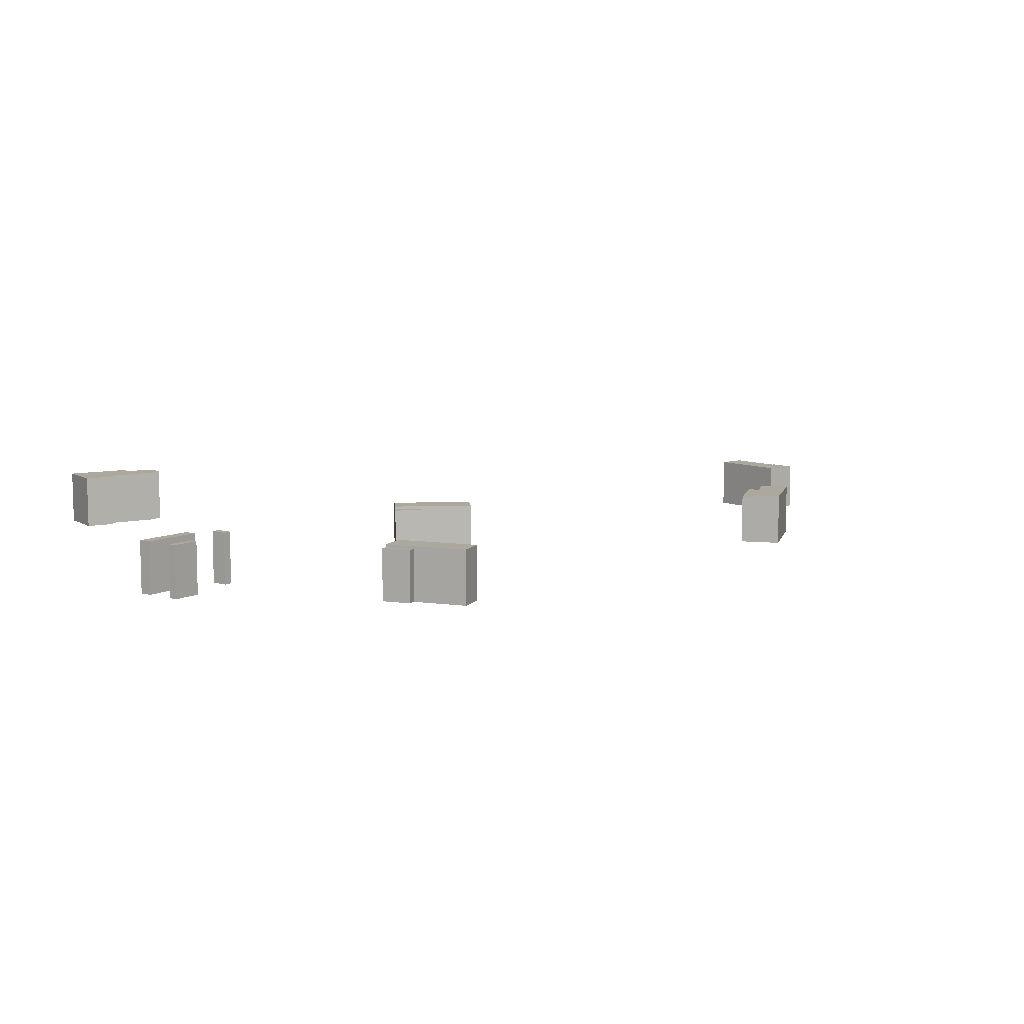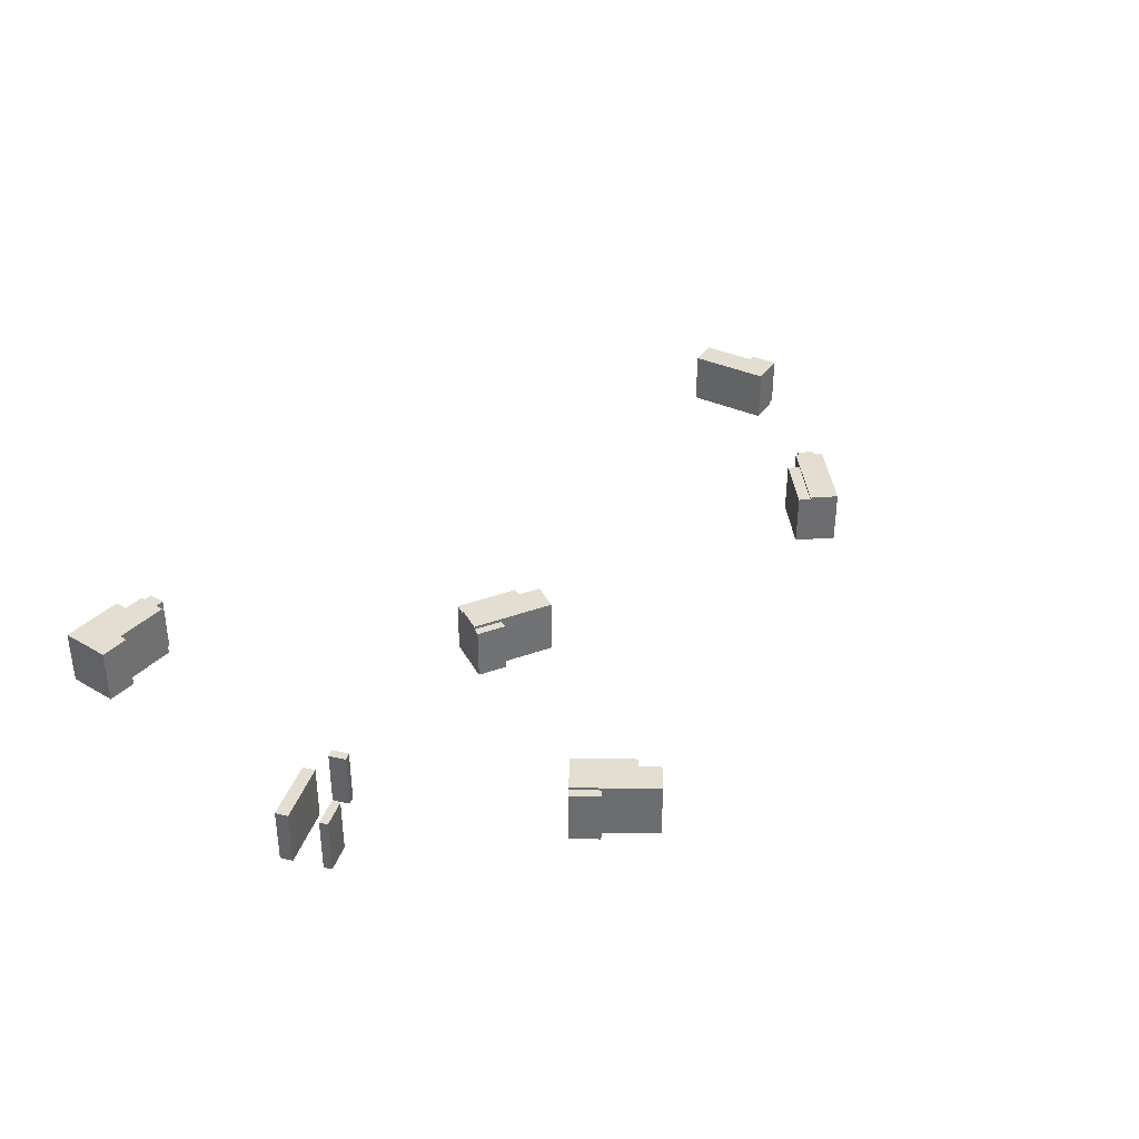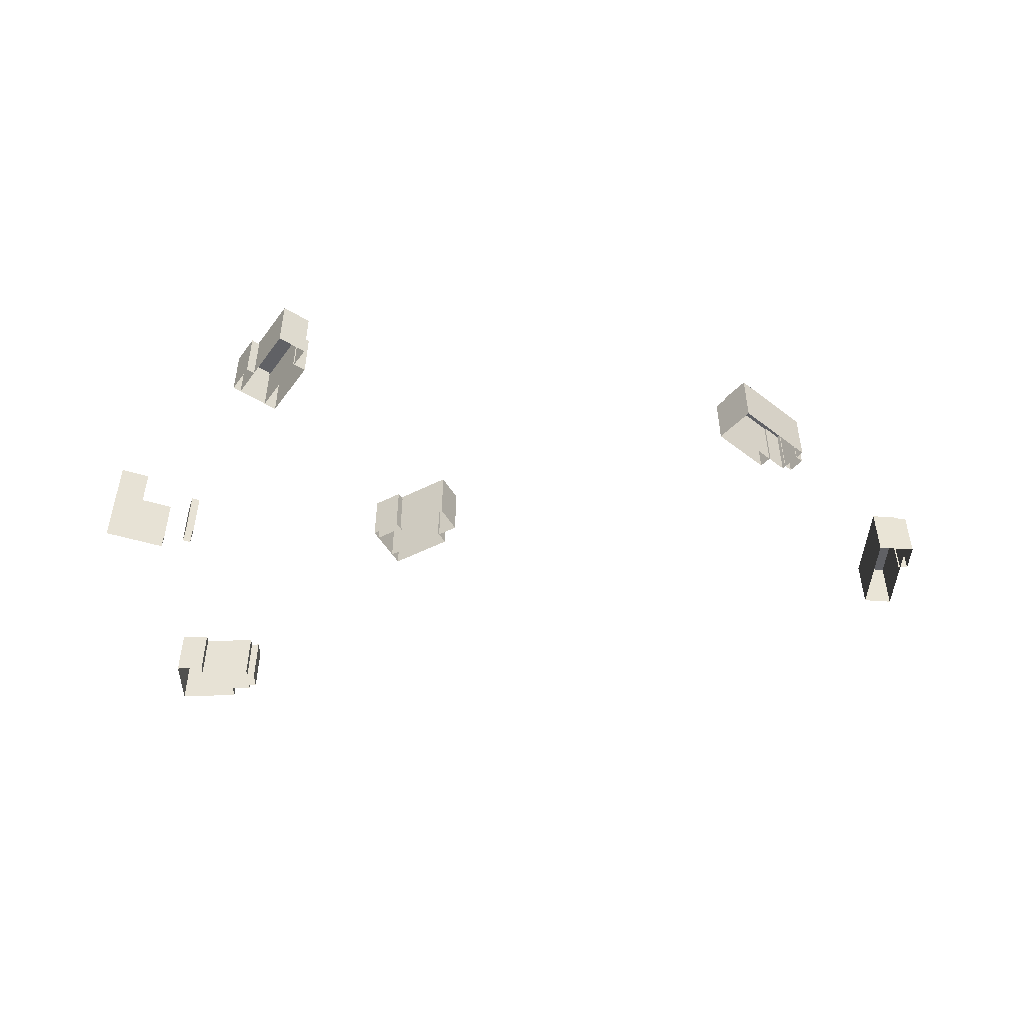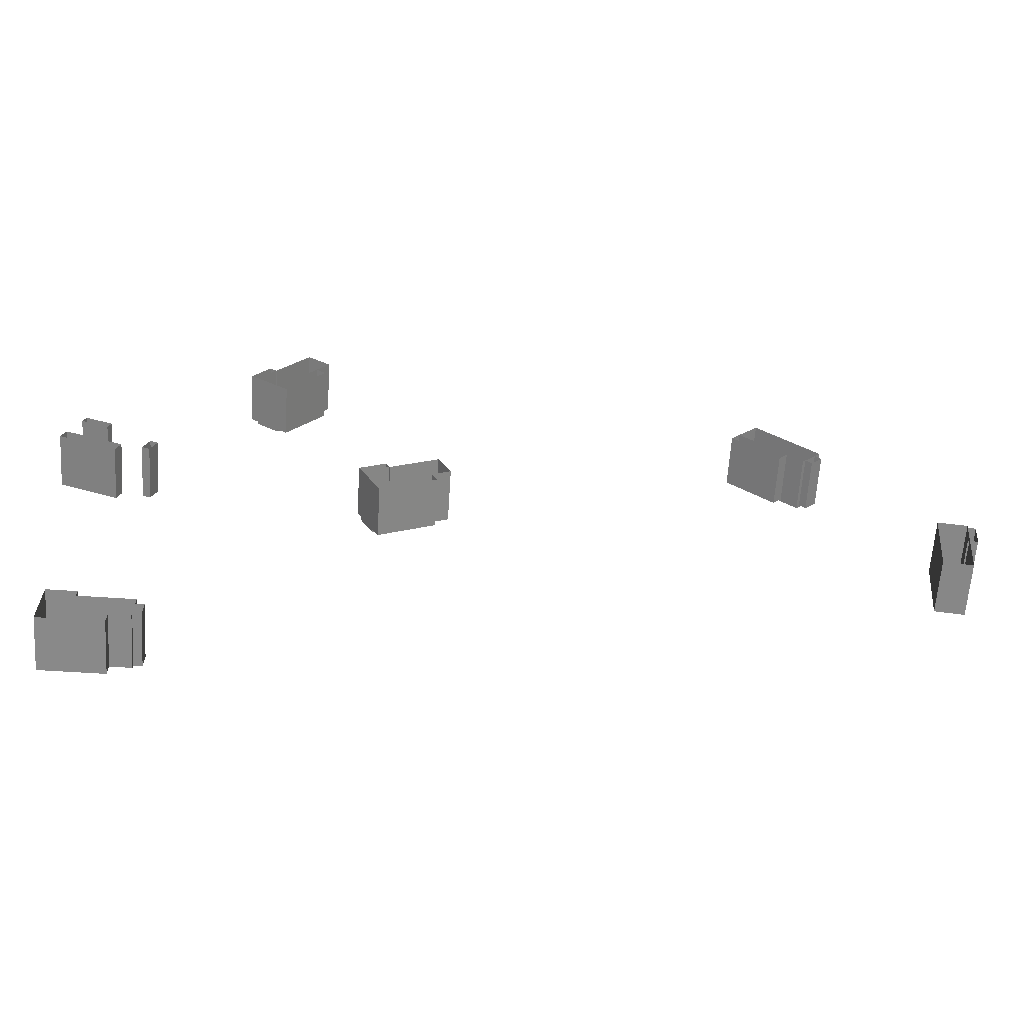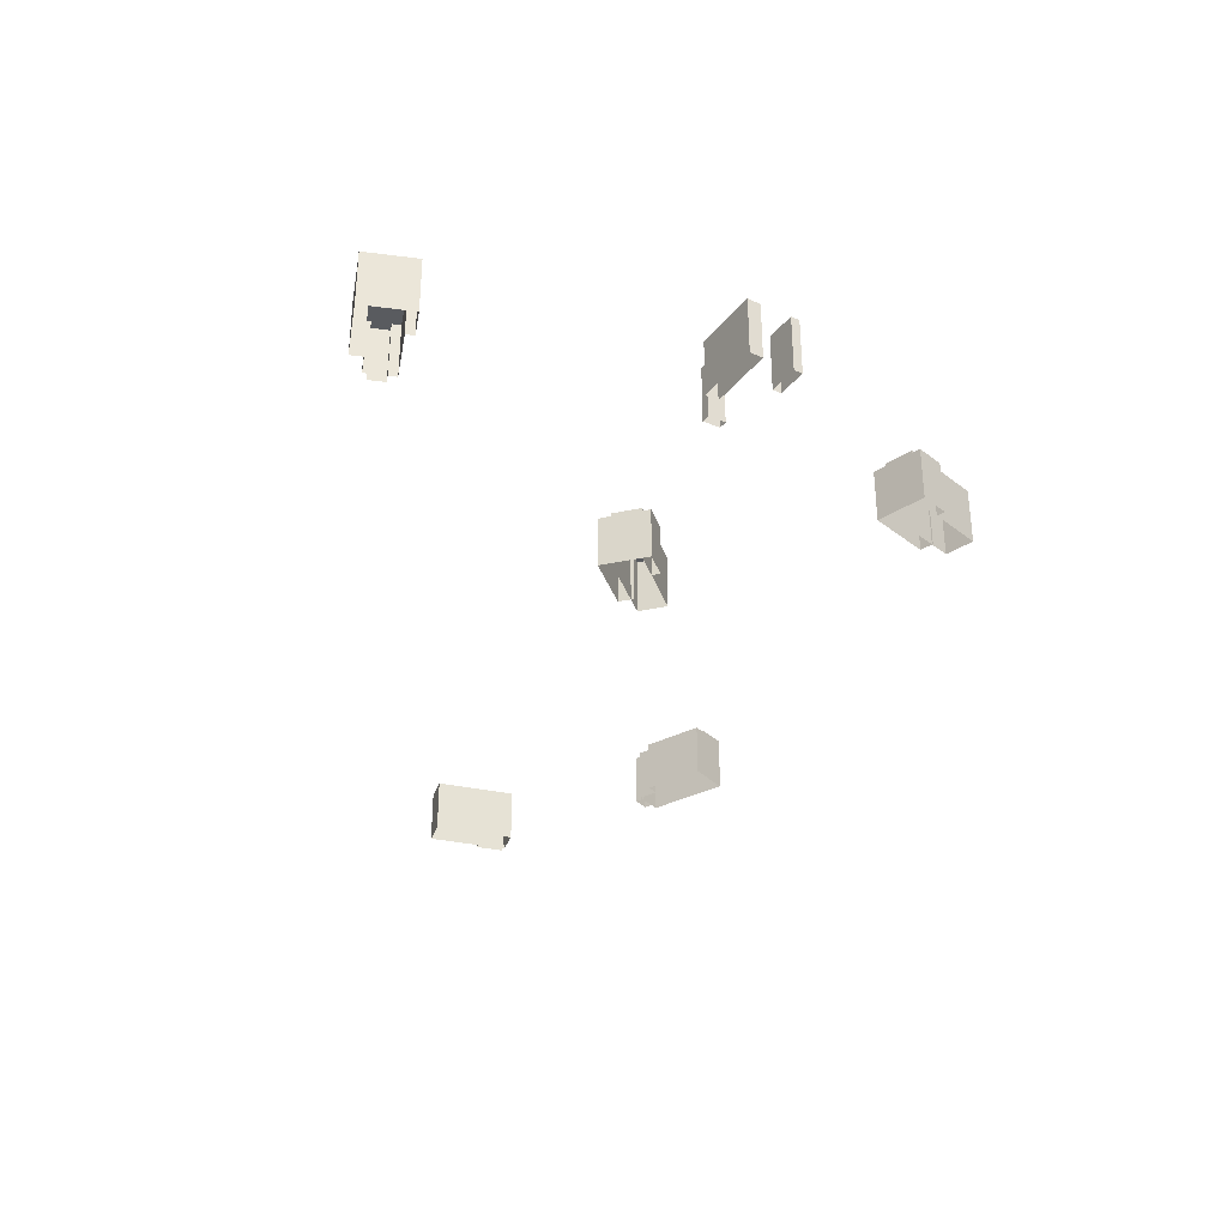
<metadata>
{"format":"obj","ext":"obj","renderer":"f3d","projection":"perspective","resolution":1024,"background":"white","views":[{"elev":8.6,"azim":147.7,"up":"+Z"},{"elev":36.3,"azim":127.5,"up":"+Z"},{"elev":-48.7,"azim":-177.7,"up":"+Z"},{"elev":-63.0,"azim":176.2,"up":"+Y"},{"elev":-32.4,"azim":79.7,"up":"+Z"}]}
</metadata>
<code>
g North_Pole_Iceberg
v 98 5 -0.314
v 98 7 -0.314
v 105 7 -0.314
v 105 5 -0.314
v 105 -2 -0.314
v 85 5 -0.314
v 85 3 -0.314
v 90 -2 -0.314
v 85 -1 -0.314
v 85 -2 -0.314
v 83 -1 -0.314
v 83 3 -0.314
v 90 -5 -0.314
v 90 -2 -0.314
v 105 -5 -0.314
v 33.92 64.46 -6.999
v 35.1 66.76 -6.999
v 41.33 63.57 -6.999
v 40.15 61.27 -6.999
v 19.42 64.66 -6.238
v 22.61 70.9 -6.238
v 40.42 61.79 -6.238
v 37.23 55.56 -6.238
v 22.51 59.72 -6.999
v 24.14 62.91 -6.999
v 37.5 56.08 -6.999
v 35.86 52.89 -6.999
v -102 44.93 -6.447
v -104.3 44.64 -6.447
v -105.1 51.4 -6.447
v -102.8 51.69 -6.447
v -93.78 32.83 -6.238
v -100.7 31.98 -6.238
v -103.2 51.83 -6.238
v -96.21 52.68 -6.238
v -67.88 82.09 -6.238
v -72.67 87.19 -6.238
v -58.08 100.9 -6.238
v -53.29 95.77 -6.238
v -70.02 81.45 -6.711
v -72.76 84.37 -6.711
v -71.12 85.9 -6.711
v -68.39 82.98 -6.711
v -62.18 83.32 -6.711
v -64.44 85.73 -6.711
v -53.5 95.99 -6.711
v -51.24 93.59 -6.711
v 66.49 118.6 -6.873
v 68.34 119.9 -6.873
v 72.53 114.3 -6.873
v 70.68 113 -6.873
v 53.35 125 -6.238
v 58.96 129.2 -6.238
v 70.93 113.1 -6.238
v 65.32 109 -6.238
v 53.94 119.2 -6.873
v 56.56 121.1 -6.873
v 65.53 109.1 -6.873
v 62.91 107.2 -6.873
v 103.3 74.73 -7.835
v 102.5 76.6 -7.835
v 109.1 79.1 -7.835
v 109.8 77.23 -7.835
v 91.39 63.77 -7.835
v 89.96 67.5 -7.835
v 91.83 68.22 -7.835
v 93.26 64.48 -7.835
v 99.36 62.53 -7.835
v 98.29 65.33 -7.835
v 112.3 70.69 -7.835
v 113.4 67.89 -7.835
v 105 5 -0.314
v 105 7 -0.314
v 105 7 -13.31
v 105 5 -13.31
v 105 -2 -0.314
v 105 -2 -13.31
v 105 -5 -0.314
v 105 -5 -13.31
v 105 7 -0.314
v 98 7 -0.314
v 98 7 -13.31
v 105 7 -13.31
v 98 7 -0.314
v 98 5 -0.314
v 98 5 -13.31
v 98 7 -13.31
v 83 -1 -0.314
v 85 -1 -0.314
v 85 -1 -13.31
v 83 -1 -13.31
v 85 3 -0.314
v 83 3 -0.314
v 83 3 -13.31
v 85 3 -13.31
v 83 3 -0.314
v 83 -1 -0.314
v 83 -1 -13.31
v 83 3 -13.31
v 90 -5 -0.314
v 105 -5 -0.314
v 105 -5 -13.31
v 90 -5 -13.31
v 90 -2 -0.314
v 90 -5 -0.314
v 90 -5 -13.31
v 90 -2 -13.31
v 40.15 61.27 -6.999
v 41.33 63.57 -6.999
v 41.33 63.57 -19.24
v 40.15 61.27 -19.24
v 41.33 63.57 -6.999
v 35.1 66.76 -6.999
v 35.1 66.76 -19.24
v 41.33 63.57 -19.24
v 35.1 66.76 -6.999
v 33.92 64.46 -6.999
v 33.92 64.46 -19.24
v 35.1 66.76 -19.24
v 19.42 64.66 -6.238
v 37.23 55.56 -6.238
v 37.23 55.56 -19.24
v 19.42 64.66 -19.24
v 37.23 55.56 -6.238
v 40.42 61.79 -6.238
v 40.42 61.79 -19.24
v 37.23 55.56 -19.24
v 40.42 61.79 -6.238
v 22.61 70.9 -6.238
v 22.61 70.9 -19.24
v 40.42 61.79 -19.24
v 22.61 70.9 -6.238
v 19.42 64.66 -6.238
v 19.42 64.66 -19.24
v 22.61 70.9 -19.24
v 22.51 59.72 -6.999
v 35.86 52.89 -6.999
v 35.86 52.89 -19.24
v 22.51 59.72 -19.24
v 35.86 52.89 -6.999
v 37.5 56.08 -6.999
v 37.5 56.08 -19.24
v 35.86 52.89 -19.24
v 24.14 62.91 -6.999
v 22.51 59.72 -6.999
v 22.51 59.72 -19.24
v 24.14 62.91 -19.24
v -102.8 51.69 -6.447
v -105.1 51.4 -6.447
v -105.1 51.4 -18.86
v -102.8 51.69 -18.86
v -105.1 51.4 -6.447
v -104.3 44.64 -6.447
v -104.3 44.64 -18.86
v -105.1 51.4 -18.86
v -104.3 44.64 -6.447
v -102 44.93 -6.447
v -102 44.93 -18.86
v -104.3 44.64 -18.86
v -93.78 32.83 -6.238
v -96.21 52.68 -6.238
v -96.21 52.68 -19.24
v -93.78 32.83 -19.24
v -96.21 52.68 -6.238
v -103.2 51.83 -6.238
v -103.2 51.83 -19.24
v -96.21 52.68 -19.24
v -103.2 51.83 -6.238
v -100.7 31.98 -6.238
v -100.7 31.98 -19.24
v -103.2 51.83 -19.24
v -100.7 31.98 -6.238
v -93.78 32.83 -6.238
v -93.78 32.83 -19.24
v -100.7 31.98 -19.24
v -67.88 82.09 -6.238
v -53.29 95.77 -6.238
v -53.29 95.77 -19.24
v -67.88 82.09 -19.24
v -53.29 95.77 -6.238
v -58.08 100.9 -6.238
v -58.08 100.9 -19.24
v -53.29 95.77 -19.24
v -58.08 100.9 -6.238
v -72.67 87.19 -6.238
v -72.67 87.19 -19.24
v -58.08 100.9 -19.24
v -72.67 87.19 -6.238
v -67.88 82.09 -6.238
v -67.88 82.09 -19.24
v -72.67 87.19 -19.24
v -70.02 81.45 -6.711
v -68.39 82.98 -6.711
v -68.39 82.98 -19.24
v -70.02 81.45 -19.24
v -71.12 85.9 -6.711
v -72.76 84.37 -6.711
v -72.76 84.37 -19.24
v -71.12 85.9 -19.24
v -72.76 84.37 -6.711
v -70.02 81.45 -6.711
v -70.02 81.45 -19.24
v -72.76 84.37 -19.24
v -62.18 83.32 -6.711
v -51.24 93.59 -6.711
v -51.24 93.59 -19.24
v -62.18 83.32 -19.24
v -51.24 93.59 -6.711
v -53.5 95.99 -6.711
v -53.5 95.99 -19.24
v -51.24 93.59 -19.24
v -64.44 85.73 -6.711
v -62.18 83.32 -6.711
v -62.18 83.32 -19.24
v -64.44 85.73 -19.24
v 70.68 113 -6.873
v 72.53 114.3 -6.873
v 72.53 114.3 -19.24
v 70.68 113 -19.24
v 72.53 114.3 -6.873
v 68.34 119.9 -6.873
v 68.34 119.9 -19.24
v 72.53 114.3 -19.24
v 68.34 119.9 -6.873
v 66.49 118.6 -6.873
v 66.49 118.6 -19.24
v 68.34 119.9 -19.24
v 53.35 125 -6.238
v 65.32 109 -6.238
v 65.32 109 -19.24
v 53.35 125 -19.24
v 65.32 109 -6.238
v 70.93 113.1 -6.238
v 70.93 113.1 -19.24
v 65.32 109 -19.24
v 70.93 113.1 -6.238
v 58.96 129.2 -6.238
v 58.96 129.2 -19.24
v 70.93 113.1 -19.24
v 58.96 129.2 -6.238
v 53.35 125 -6.238
v 53.35 125 -19.24
v 58.96 129.2 -19.24
v 53.94 119.2 -6.873
v 62.91 107.2 -6.873
v 62.91 107.2 -19.24
v 53.94 119.2 -19.24
v 62.91 107.2 -6.873
v 65.53 109.1 -6.873
v 65.53 109.1 -19.24
v 62.91 107.2 -19.24
v 56.56 121.1 -6.873
v 53.94 119.2 -6.873
v 53.94 119.2 -19.24
v 56.56 121.1 -19.24
v 103.3 74.73 -7.835
v 109.8 77.23 -7.835
v 109.8 77.23 -20.84
v 103.3 74.73 -20.84
v 109.8 77.23 -7.835
v 109.1 79.1 -7.835
v 109.1 79.1 -20.84
v 109.8 77.23 -20.84
v 109.1 79.1 -7.835
v 102.5 76.6 -7.835
v 102.5 76.6 -20.84
v 109.1 79.1 -20.84
v 102.5 76.6 -7.835
v 103.3 74.73 -7.835
v 103.3 74.73 -20.84
v 102.5 76.6 -20.84
v 91.39 63.77 -7.835
v 93.26 64.48 -7.835
v 93.26 64.48 -20.84
v 91.39 63.77 -20.84
v 93.26 64.48 -7.835
v 91.83 68.22 -7.835
v 91.83 68.22 -20.84
v 93.26 64.48 -20.84
v 91.83 68.22 -7.835
v 89.96 67.5 -7.835
v 89.96 67.5 -20.84
v 91.83 68.22 -20.84
v 89.96 67.5 -7.835
v 91.39 63.77 -7.835
v 91.39 63.77 -20.84
v 89.96 67.5 -20.84
v 99.36 62.53 -7.835
v 113.4 67.89 -7.835
v 113.4 67.89 -20.84
v 99.36 62.53 -20.84
v 113.4 67.89 -7.835
v 112.3 70.69 -7.835
v 112.3 70.69 -20.84
v 113.4 67.89 -20.84
v 112.3 70.69 -7.835
v 98.29 65.33 -7.835
v 98.29 65.33 -20.84
v 112.3 70.69 -20.84
v 98.29 65.33 -7.835
v 99.36 62.53 -7.835
v 99.36 62.53 -20.84
v 98.29 65.33 -20.84
v 85 5 -13.31
v 98 5 -13.31
v 98 5 -0.314
v 85 5 -0.314
v 85 -1 -0.314
v 85 -2 -0.314
v 85 -2 -13.31
v 85 -1 -13.31
v 85 3 -13.31
v 85 5 -13.31
v 85 5 -0.314
v 85 3 -0.314
v 90 -2 -13.31
v 85 -2 -13.31
v 85 -2 -0.314
v 90 -2 -0.314
g North_Pole_Iceberg_0
f 3 2 1
f 4 3 1
f 4 1 5
f 1 6 5
f 6 7 5
f 5 7 8
f 7 9 8
f 8 9 10
f 9 7 11
f 7 12 11
f 5 14 13
f 15 5 13
f 18 17 16
f 19 18 16
f 22 21 20
f 23 22 20
f 26 25 24
f 27 26 24
f 30 29 28
f 31 30 28
f 34 33 32
f 35 34 32
f 38 37 36
f 39 38 36
f 42 41 40
f 43 42 40
f 46 45 44
f 47 46 44
f 50 49 48
f 51 50 48
f 54 53 52
f 55 54 52
f 58 57 56
f 59 58 56
f 62 61 60
f 63 62 60
f 66 65 64
f 67 66 64
f 70 69 68
f 71 70 68
g North_Pole_Iceberg_1
f 74 73 72
f 75 74 72
f 75 72 76
f 77 75 76
f 76 78 77
f 78 79 77
f 82 81 80
f 83 82 80
f 86 85 84
f 87 86 84
f 90 89 88
f 91 90 88
f 94 93 92
f 95 94 92
f 98 97 96
f 99 98 96
f 102 101 100
f 103 102 100
f 106 105 104
f 107 106 104
f 110 109 108
f 111 110 108
f 114 113 112
f 115 114 112
f 118 117 116
f 119 118 116
f 122 121 120
f 123 122 120
f 126 125 124
f 127 126 124
f 130 129 128
f 131 130 128
f 134 133 132
f 135 134 132
f 138 137 136
f 139 138 136
f 142 141 140
f 143 142 140
f 146 145 144
f 147 146 144
f 150 149 148
f 151 150 148
f 154 153 152
f 155 154 152
f 158 157 156
f 159 158 156
f 162 161 160
f 163 162 160
f 166 165 164
f 167 166 164
f 170 169 168
f 171 170 168
f 174 173 172
f 175 174 172
f 178 177 176
f 179 178 176
f 182 181 180
f 183 182 180
f 186 185 184
f 187 186 184
f 190 189 188
f 191 190 188
f 194 193 192
f 195 194 192
f 198 197 196
f 199 198 196
f 202 201 200
f 203 202 200
f 206 205 204
f 207 206 204
f 210 209 208
f 211 210 208
f 214 213 212
f 215 214 212
f 218 217 216
f 219 218 216
f 222 221 220
f 223 222 220
f 226 225 224
f 227 226 224
f 230 229 228
f 231 230 228
f 234 233 232
f 235 234 232
f 238 237 236
f 239 238 236
f 242 241 240
f 243 242 240
f 246 245 244
f 247 246 244
f 250 249 248
f 251 250 248
f 254 253 252
f 255 254 252
f 258 257 256
f 259 258 256
f 262 261 260
f 263 262 260
f 266 265 264
f 267 266 264
f 270 269 268
f 271 270 268
f 274 273 272
f 275 274 272
f 278 277 276
f 279 278 276
f 282 281 280
f 283 282 280
f 286 285 284
f 287 286 284
f 290 289 288
f 291 290 288
f 294 293 292
f 295 294 292
f 298 297 296
f 299 298 296
f 302 301 300
f 303 302 300
f 306 305 304
f 307 306 304
f 310 309 308
f 311 310 308
f 314 313 312
f 315 314 312
f 318 317 316
f 319 318 316

</code>
